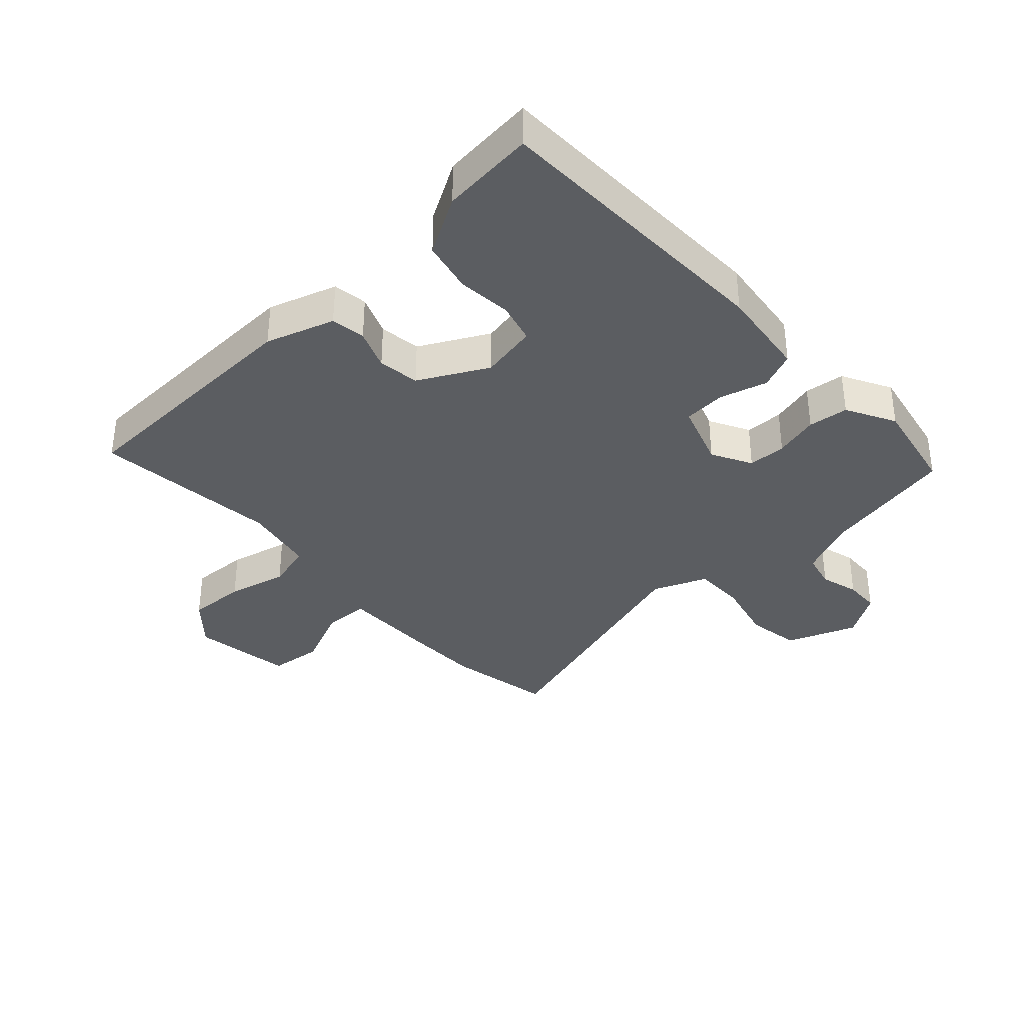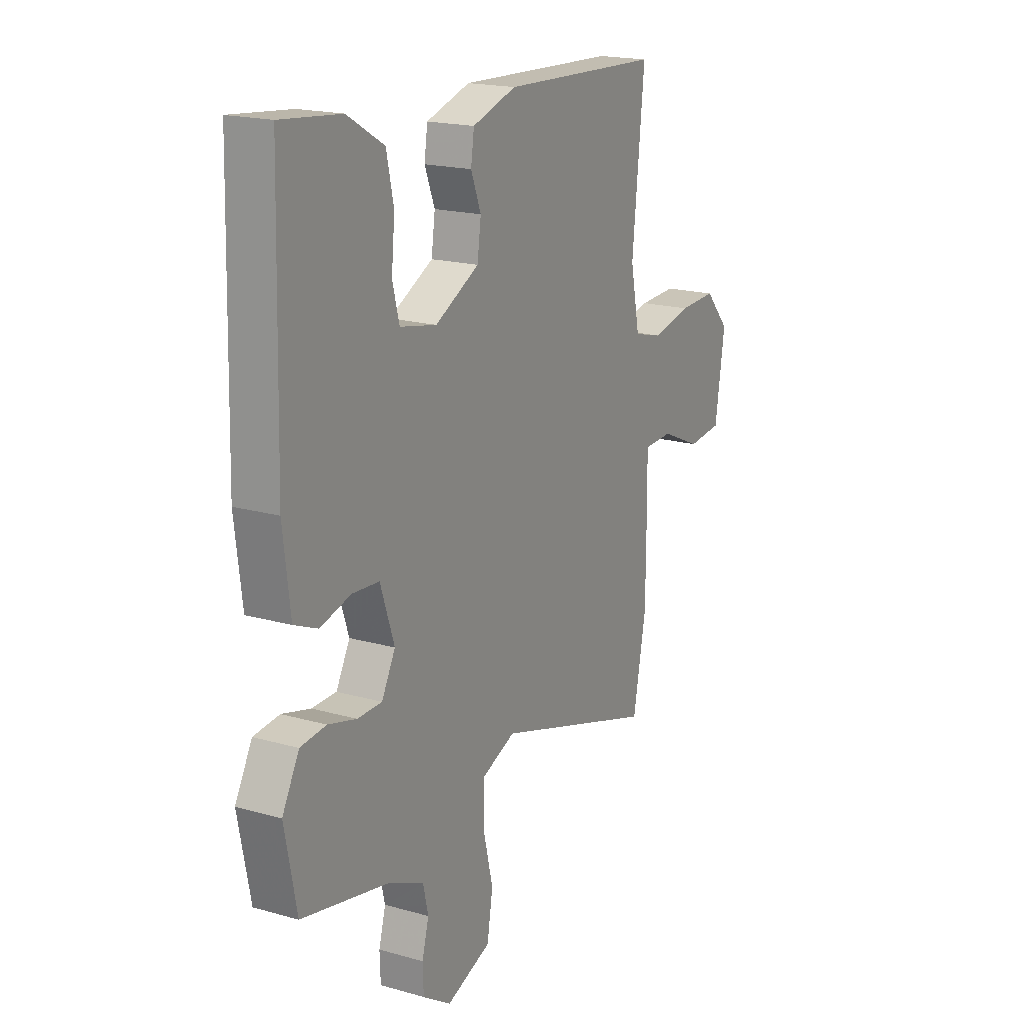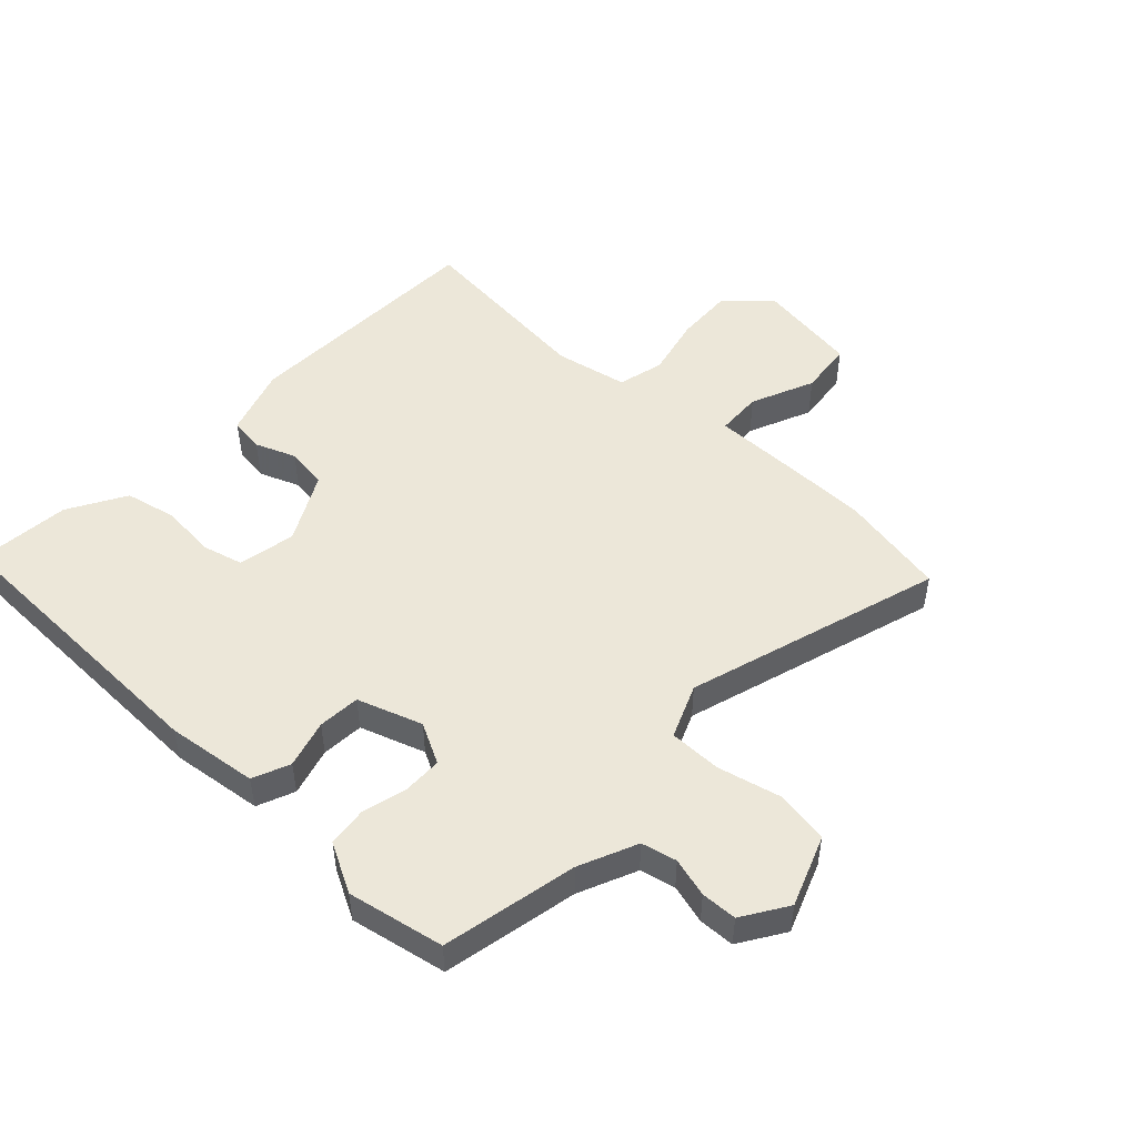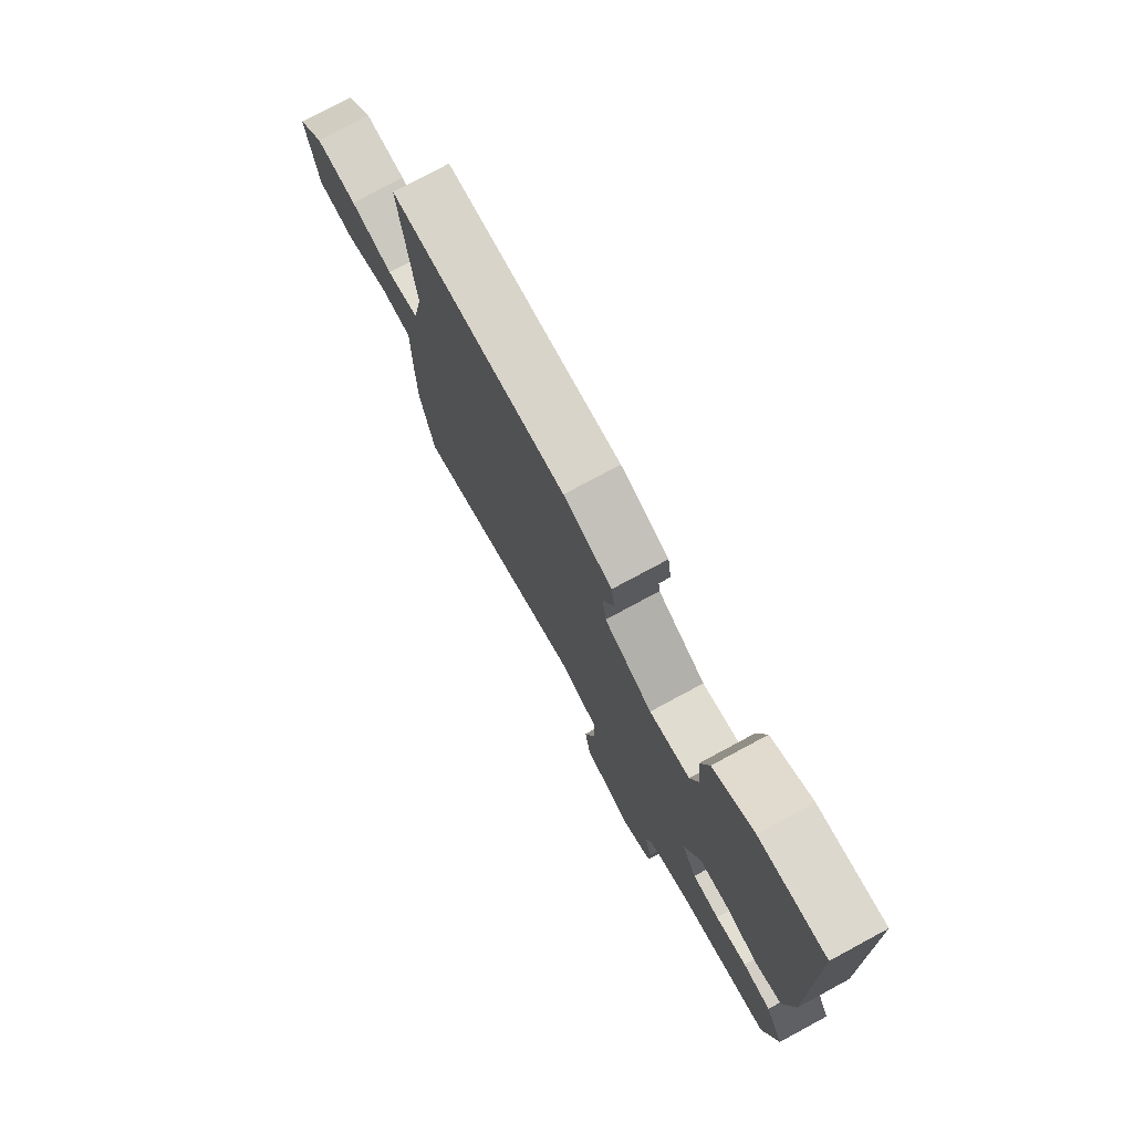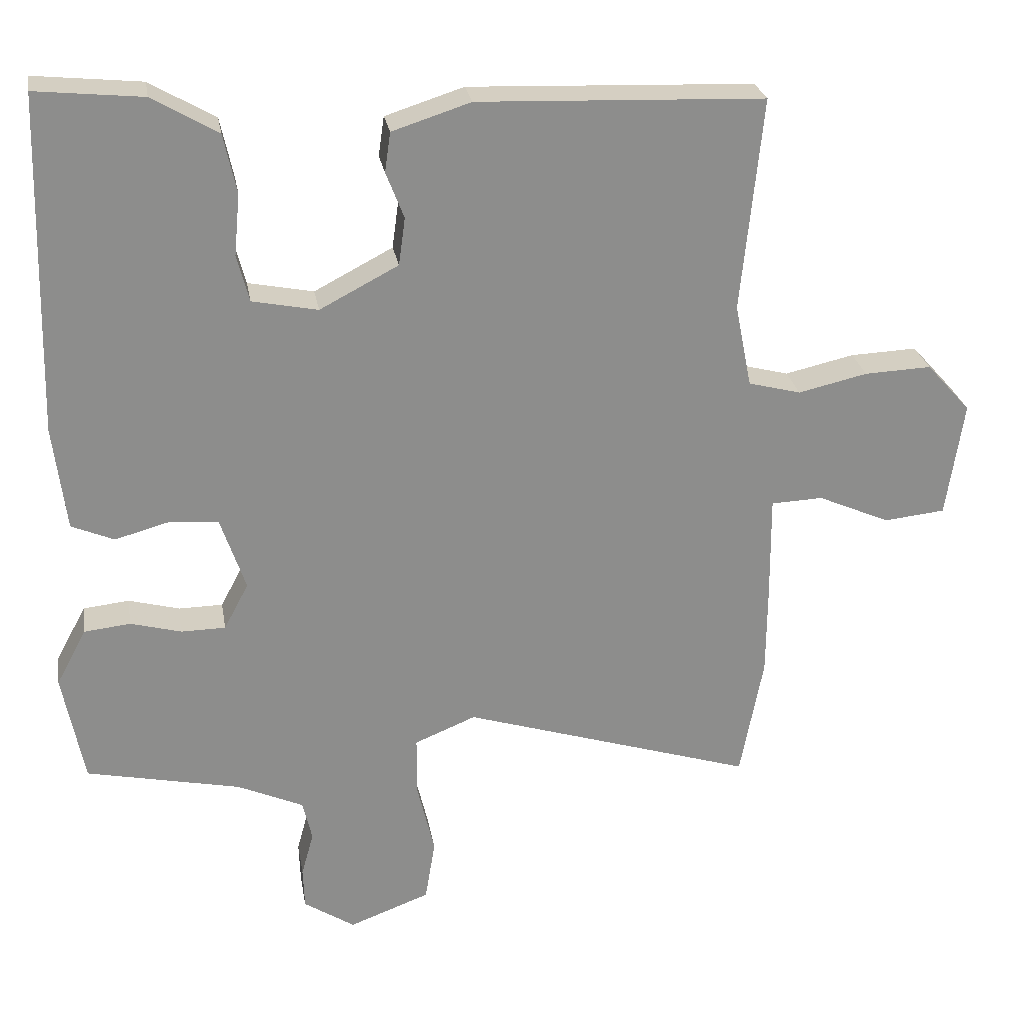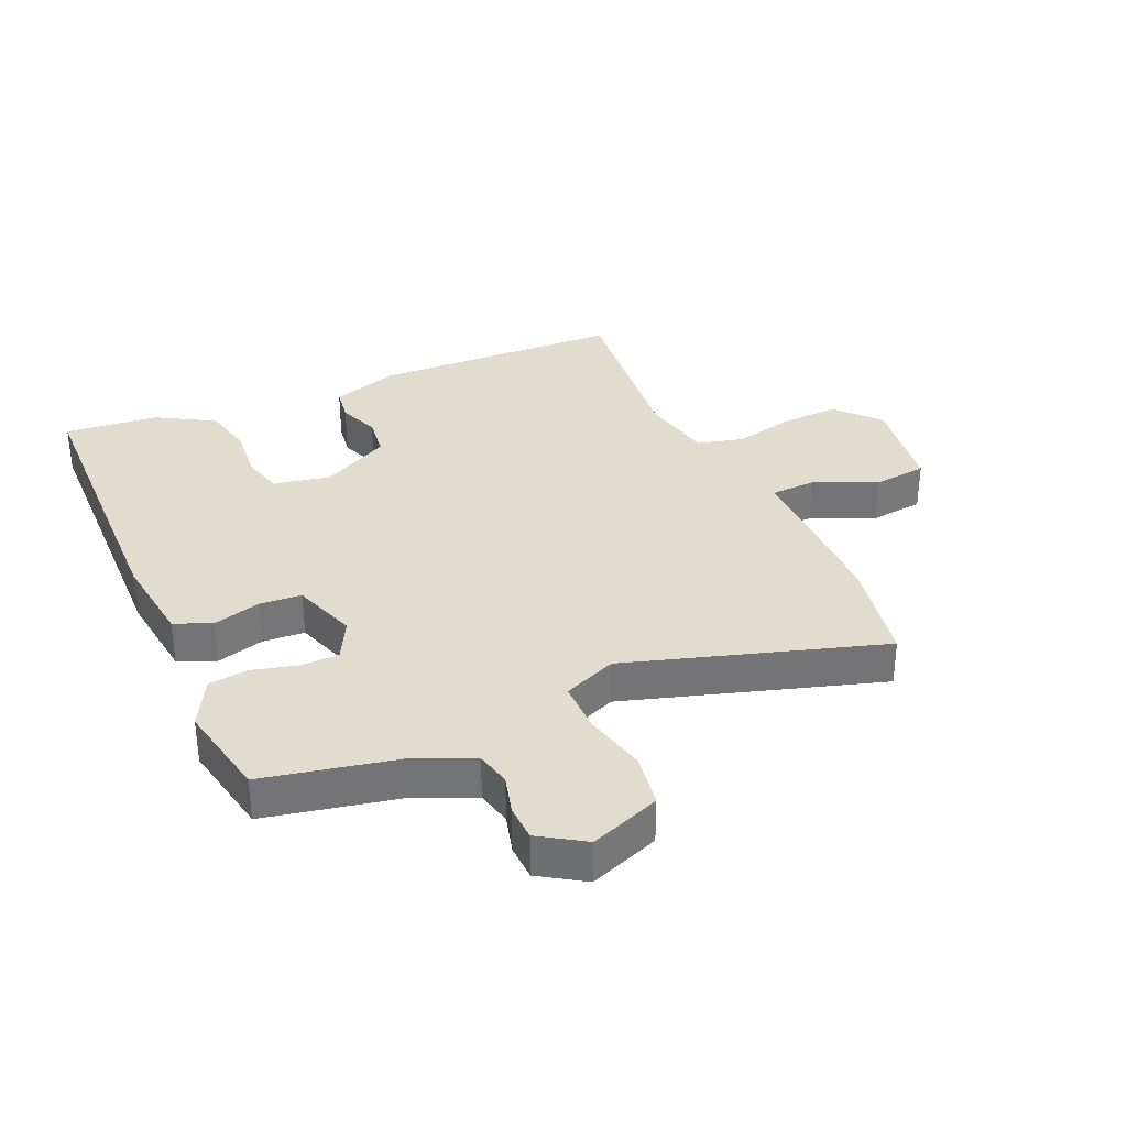
<metadata>
{"format":"obj","ext":"obj","renderer":"f3d","projection":"perspective","resolution":1024,"background":"white","views":[{"elev":-35.9,"azim":42.6,"up":"+Y"},{"elev":18.6,"azim":118.6,"up":"+Z"},{"elev":50.0,"azim":133.1,"up":"+Y"},{"elev":76.6,"azim":61.7,"up":"+Z"},{"elev":25.9,"azim":170.5,"up":"+Z"},{"elev":34.1,"azim":156.0,"up":"+Y"}]}
</metadata>
<code>
v -0.483 0.07 -0.591
v -0.515 0.07 -0.422
v -0.516 0.07 -0.302
v -0.515 0.07 -0.152
v -0.587 0.07 -0.149
v -0.687 0.07 -0.193
v -0.772 0.07 -0.184
v -0.796 0.07 -0.023
v -0.735 0.07 0.045
v -0.642 0.07 0.041
v -0.546 0.07 0.019
v -0.473 0.07 0.038
v -0.45 0.07 0.153
v -0.48 0.07 0.449
v -0.083 0.07 0.464
v 0.026 0.07 0.429
v 0.034 0.07 0.374
v 0.009 0.07 0.31
v 0.018 0.07 0.244
v 0.127 0.07 0.187
v 0.218 0.07 0.205
v 0.235 0.07 0.27
v 0.227 0.07 0.356
v 0.245 0.07 0.438
v 0.336 0.07 0.491
v 0.485 0.07 0.506
v 0.497 0.07 0.037
v 0.479 0.07 -0.108
v 0.42 0.07 -0.133
v 0.344 0.07 -0.112
v 0.277 0.07 -0.117
v 0.242 0.07 -0.22
v 0.276 0.07 -0.284
v 0.337 0.07 -0.285
v 0.408 0.07 -0.266
v 0.472 0.07 -0.273
v 0.514 0.07 -0.351
v 0.484 0.07 -0.504
v 0.27 0.07 -0.549
v 0.178 0.07 -0.59
v 0.165 0.07 -0.646
v 0.182 0.07 -0.708
v 0.18 0.07 -0.765
v 0.109 0.07 -0.811
v -0.003 0.07 -0.769
v -0.017 0.07 -0.683
v 0.007 0.07 -0.583
v 0.007 0.07 -0.5
v -0.078 0.07 -0.465
v -0.483 0 -0.591
v -0.515 0 -0.422
v -0.516 0 -0.302
v -0.515 0 -0.152
v -0.587 0 -0.149
v -0.687 0 -0.193
v -0.772 0 -0.184
v -0.796 0 -0.023
v -0.735 0 0.045
v -0.642 0 0.041
v -0.546 0 0.019
v -0.473 0 0.038
v -0.45 0 0.153
v -0.48 0 0.449
v -0.083 0 0.464
v 0.026 0 0.429
v 0.034 0 0.374
v 0.009 0 0.31
v 0.018 0 0.244
v 0.127 0 0.187
v 0.218 0 0.205
v 0.235 0 0.27
v 0.227 0 0.356
v 0.245 0 0.438
v 0.336 0 0.491
v 0.485 0 0.506
v 0.497 0 0.037
v 0.479 0 -0.108
v 0.42 0 -0.133
v 0.344 0 -0.112
v 0.277 0 -0.117
v 0.242 0 -0.22
v 0.276 0 -0.284
v 0.337 0 -0.285
v 0.408 0 -0.266
v 0.472 0 -0.273
v 0.514 0 -0.351
v 0.484 0 -0.504
v 0.27 0 -0.549
v 0.178 0 -0.59
v 0.165 0 -0.646
v 0.182 0 -0.708
v 0.18 0 -0.765
v 0.109 0 -0.811
v -0.003 0 -0.769
v -0.017 0 -0.683
v 0.007 0 -0.583
v 0.007 0 -0.5
v -0.078 0 -0.465
f 44 45 46 47
f 44 47 48
f 41 42 43 44
f 40 41 44 48
f 39 40 48
f 38 39 48 49
f 34 35 36 37
f 33 34 37 38
f 27 28 29 30
f 27 30 31
f 26 27 31
f 25 26 31 32
f 22 23 24 25
f 21 22 25 32
f 15 16 17 18
f 13 14 15 18
f 12 13 18 19
f 8 9 10 11
f 6 7 8 11
f 5 6 11 12
f 4 5 12 19
f 49 1 2 3
f 33 38 49 3
f 20 21 32
f 4 19 20 32
f 3 4 32 33
f 96 95 94 93
f 97 96 93
f 93 92 91 90
f 97 93 90 89
f 97 89 88
f 98 97 88 87
f 86 85 84 83
f 87 86 83 82
f 79 78 77 76
f 80 79 76
f 80 76 75
f 81 80 75 74
f 74 73 72 71
f 81 74 71 70
f 67 66 65 64
f 67 64 63 62
f 68 67 62 61
f 60 59 58 57
f 60 57 56 55
f 61 60 55 54
f 68 61 54 53
f 52 51 50 98
f 52 98 87 82
f 81 70 69
f 81 69 68 53
f 82 81 53 52
f 1 50 51 2
f 2 51 52 3
f 3 52 53 4
f 4 53 54 5
f 5 54 55 6
f 6 55 56 7
f 7 56 57 8
f 8 57 58 9
f 9 58 59 10
f 10 59 60 11
f 11 60 61 12
f 12 61 62 13
f 13 62 63 14
f 14 63 64 15
f 15 64 65 16
f 16 65 66 17
f 17 66 67 18
f 18 67 68 19
f 19 68 69 20
f 20 69 70 21
f 21 70 71 22
f 22 71 72 23
f 23 72 73 24
f 24 73 74 25
f 25 74 75 26
f 26 75 76 27
f 27 76 77 28
f 28 77 78 29
f 29 78 79 30
f 30 79 80 31
f 31 80 81 32
f 32 81 82 33
f 33 82 83 34
f 34 83 84 35
f 35 84 85 36
f 36 85 86 37
f 37 86 87 38
f 38 87 88 39
f 39 88 89 40
f 40 89 90 41
f 41 90 91 42
f 42 91 92 43
f 43 92 93 44
f 44 93 94 45
f 45 94 95 46
f 46 95 96 47
f 47 96 97 48
f 48 97 98 49
f 49 98 50 1

</code>
